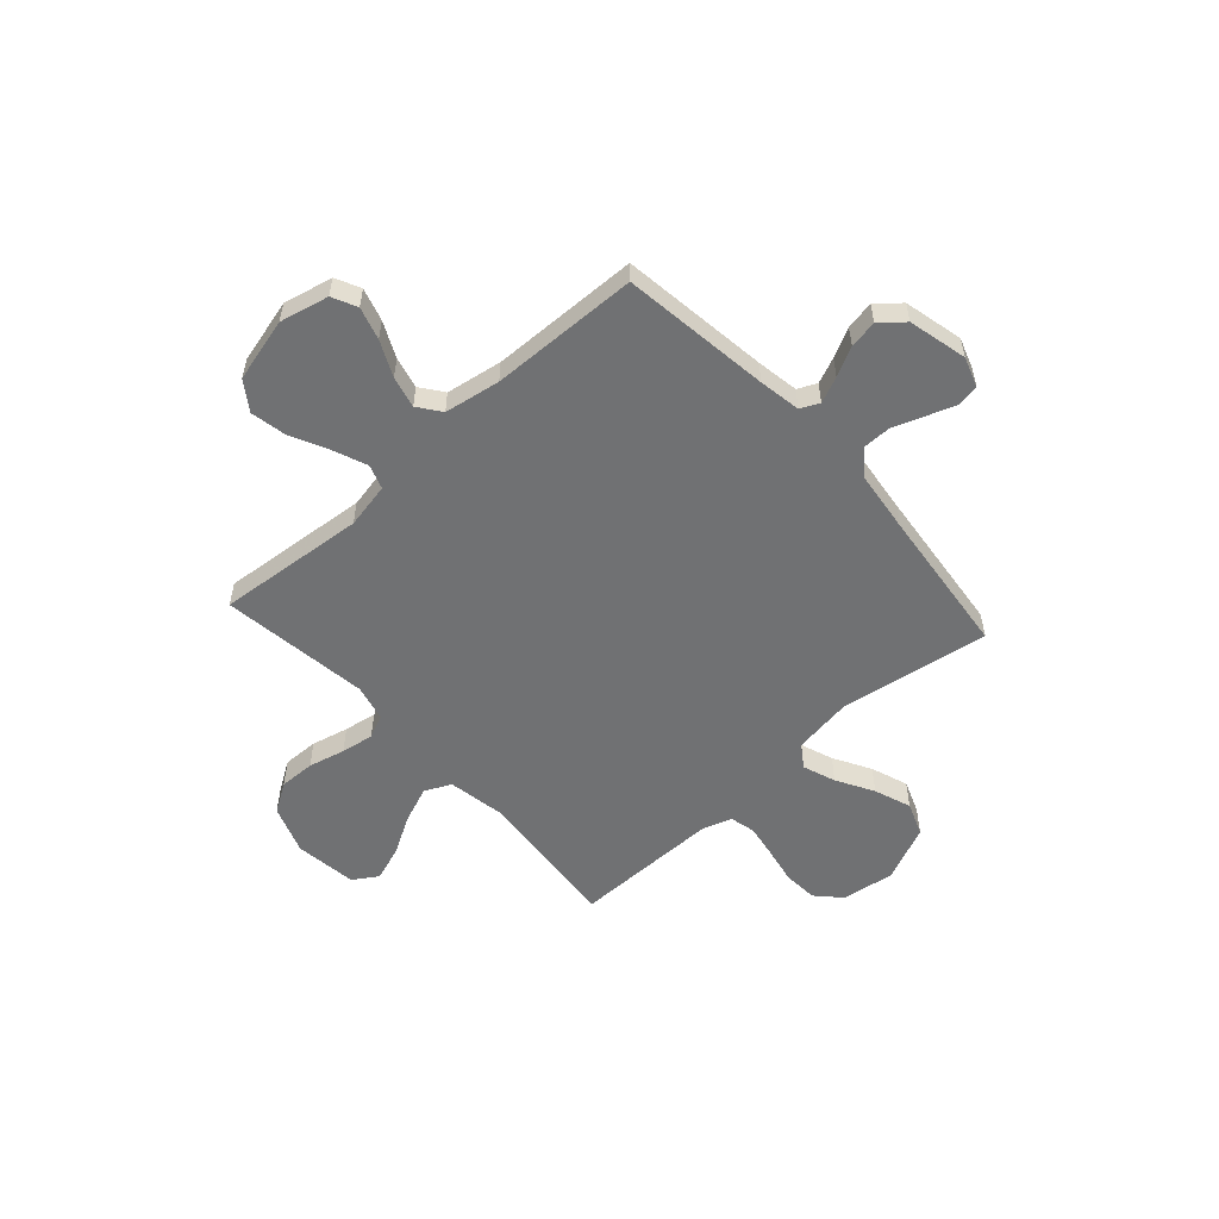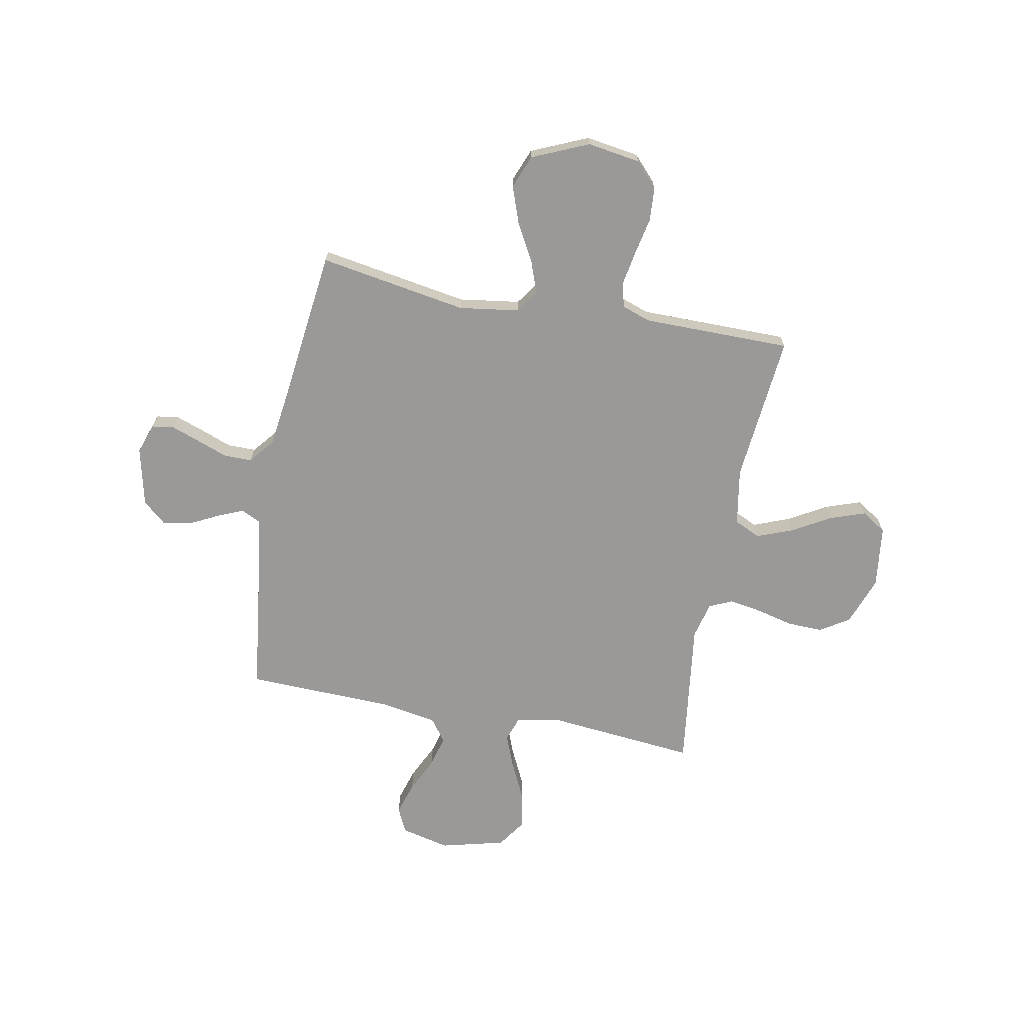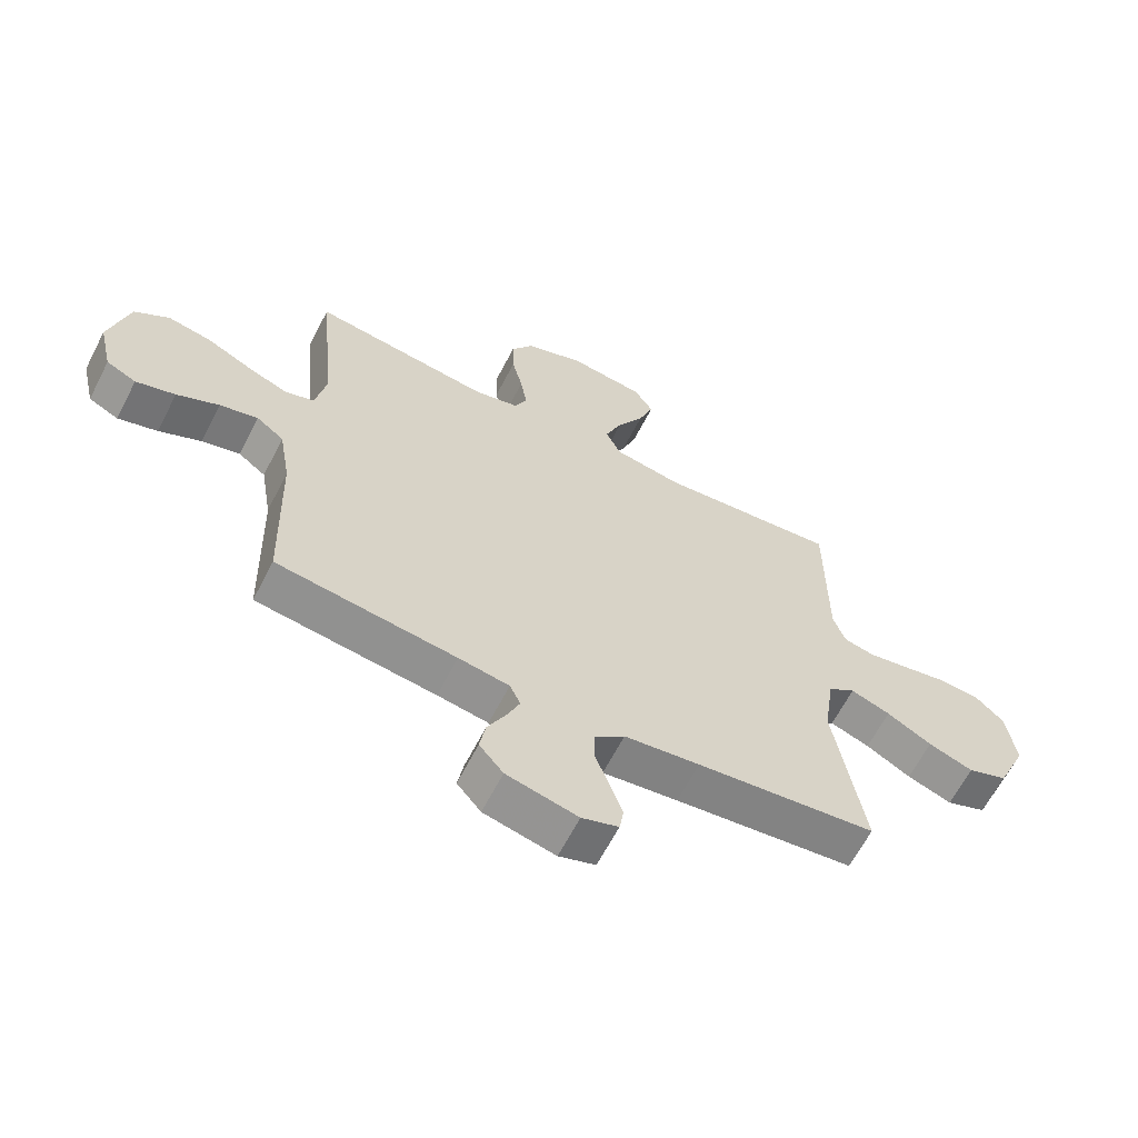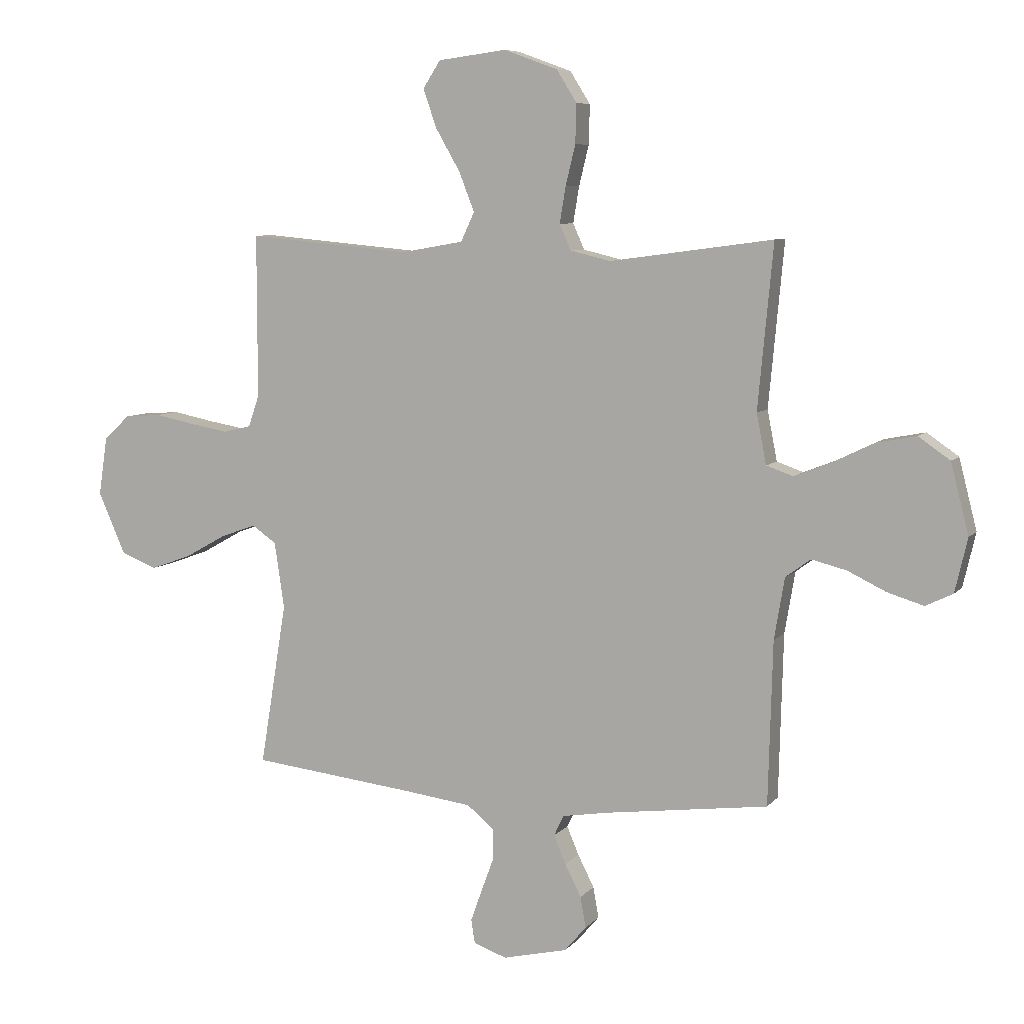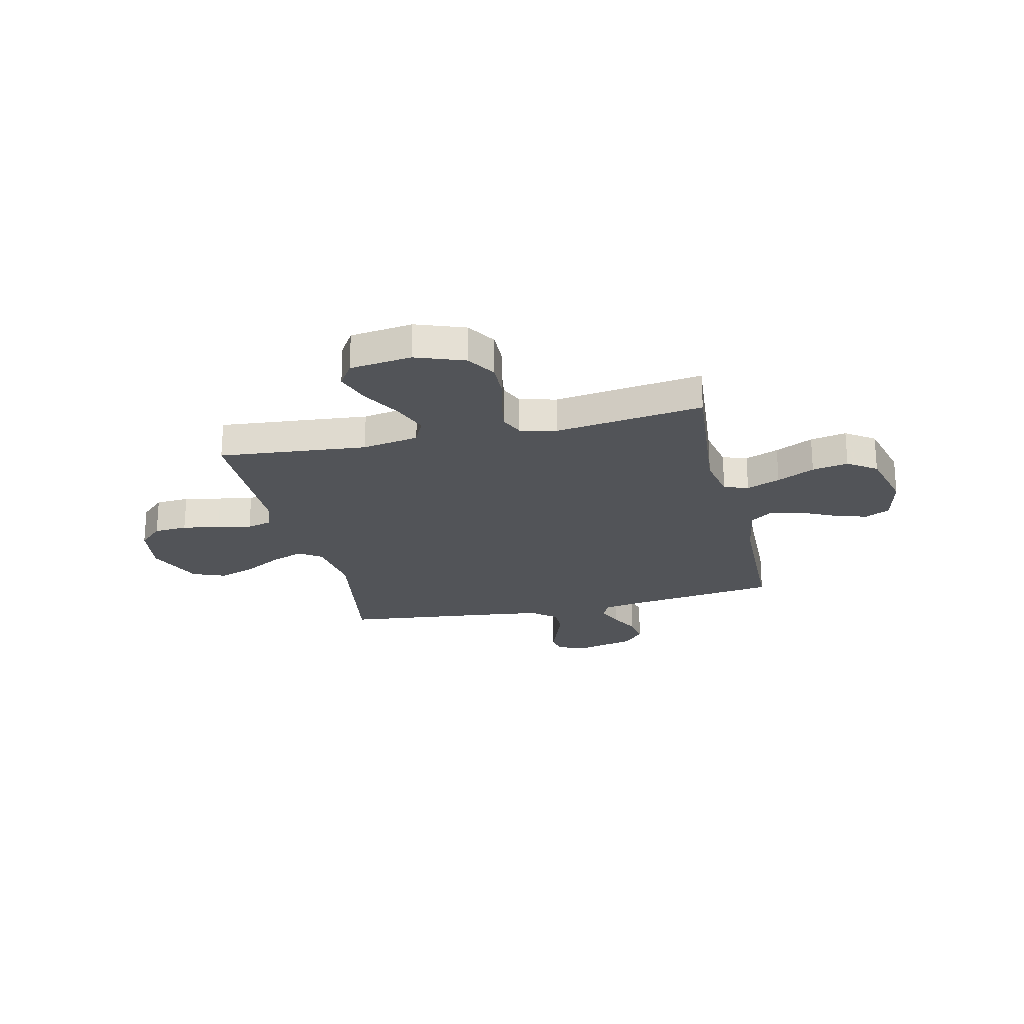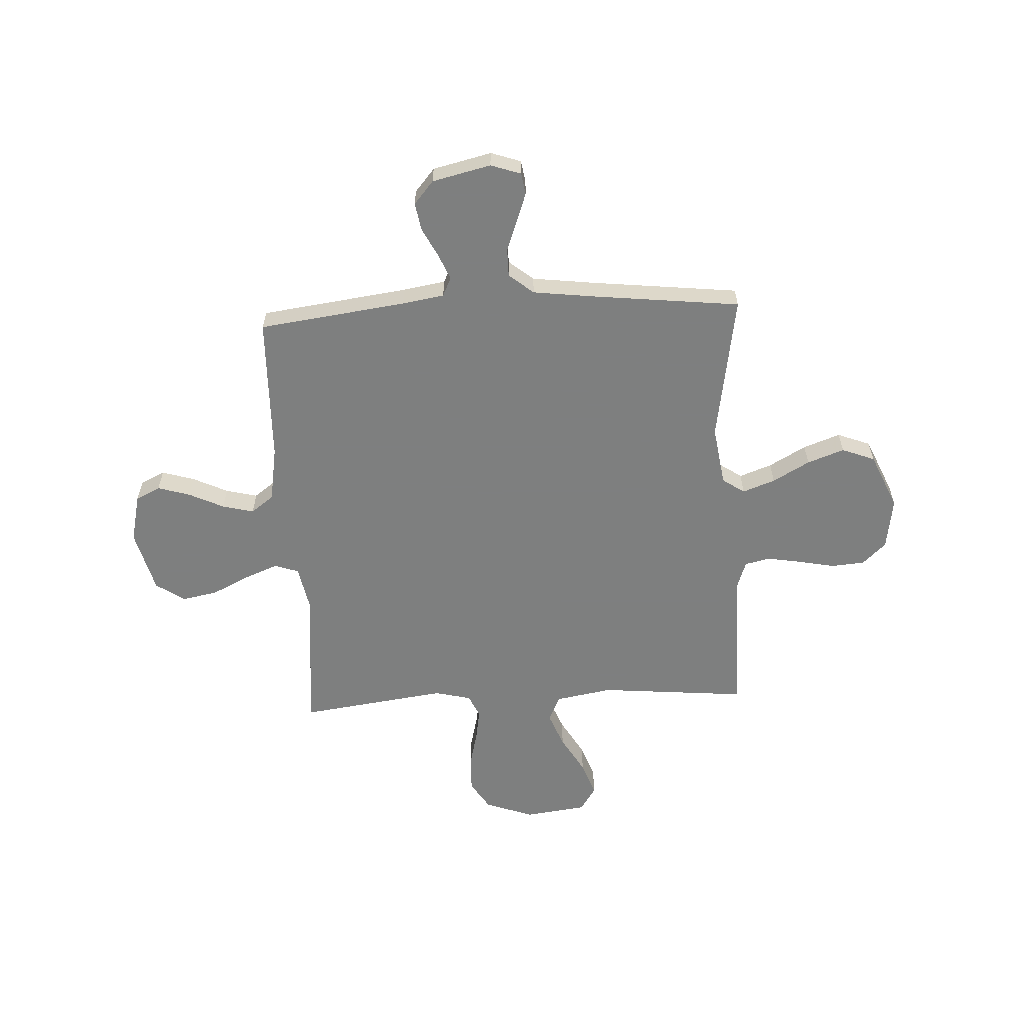
<metadata>
{"format":"obj","ext":"obj","renderer":"f3d","projection":"perspective","resolution":1024,"background":"white","views":[{"elev":-55.1,"azim":132.1,"up":"+Y"},{"elev":-69.1,"azim":-100.9,"up":"+Y"},{"elev":-63.6,"azim":152.8,"up":"+Z"},{"elev":7.3,"azim":21.5,"up":"+Z"},{"elev":-23.3,"azim":13.0,"up":"+Y"},{"elev":-59.6,"azim":-177.0,"up":"+Y"}]}
</metadata>
<code>
v 0.5 0.07 -0.5
v 0.2 0.07 -0.539
v 0.115 0.07 -0.553
v 0.097 0.07 -0.591
v 0.119 0.07 -0.643
v 0.149 0.07 -0.702
v 0.159 0.07 -0.759
v 0.119 0.07 -0.806
v 0 0.07 -0.834
v -0.061 0.07 -0.813
v -0.068 0.07 -0.769
v -0.047 0.07 -0.71
v -0.024 0.07 -0.648
v -0.024 0.07 -0.591
v -0.074 0.07 -0.55
v -0.2 0.07 -0.534
v -0.5 0.07 -0.5
v -0.451 0.07 -0.2
v -0.469 0.07 -0.078
v -0.514 0.07 -0.047
v -0.58 0.07 -0.071
v -0.655 0.07 -0.113
v -0.73 0.07 -0.14
v -0.797 0.07 -0.114
v -0.847 0.07 0
v -0.831 0.07 0.107
v -0.783 0.07 0.152
v -0.715 0.07 0.157
v -0.64 0.07 0.142
v -0.571 0.07 0.13
v -0.52 0.07 0.142
v -0.5 0.07 0.2
v -0.5 0.07 0.5
v -0.2 0.07 0.472
v -0.085 0.07 0.492
v -0.06 0.07 0.545
v -0.088 0.07 0.617
v -0.133 0.07 0.695
v -0.158 0.07 0.766
v -0.126 0.07 0.816
v 0 0.07 0.832
v 0.099 0.07 0.796
v 0.136 0.07 0.737
v 0.134 0.07 0.665
v 0.116 0.07 0.591
v 0.105 0.07 0.525
v 0.126 0.07 0.478
v 0.2 0.07 0.46
v 0.5 0.07 0.5
v 0.472 0.07 0.2
v 0.49 0.07 0.108
v 0.539 0.07 0.091
v 0.607 0.07 0.118
v 0.683 0.07 0.155
v 0.756 0.07 0.169
v 0.814 0.07 0.129
v 0.847 0.07 0
v 0.824 0.07 -0.099
v 0.774 0.07 -0.123
v 0.708 0.07 -0.103
v 0.637 0.07 -0.069
v 0.573 0.07 -0.053
v 0.527 0.07 -0.087
v 0.508 0.07 -0.2
v 0.5 0 -0.5
v 0.2 0 -0.539
v 0.115 0 -0.553
v 0.097 0 -0.591
v 0.119 0 -0.643
v 0.149 0 -0.702
v 0.159 0 -0.759
v 0.119 0 -0.806
v 0 0 -0.834
v -0.061 0 -0.813
v -0.068 0 -0.769
v -0.047 0 -0.71
v -0.024 0 -0.648
v -0.024 0 -0.591
v -0.074 0 -0.55
v -0.2 0 -0.534
v -0.5 0 -0.5
v -0.451 0 -0.2
v -0.469 0 -0.078
v -0.514 0 -0.047
v -0.58 0 -0.071
v -0.655 0 -0.113
v -0.73 0 -0.14
v -0.797 0 -0.114
v -0.847 0 0
v -0.831 0 0.107
v -0.783 0 0.152
v -0.715 0 0.157
v -0.64 0 0.142
v -0.571 0 0.13
v -0.52 0 0.142
v -0.5 0 0.2
v -0.5 0 0.5
v -0.2 0 0.472
v -0.085 0 0.492
v -0.06 0 0.545
v -0.088 0 0.617
v -0.133 0 0.695
v -0.158 0 0.766
v -0.126 0 0.816
v 0 0 0.832
v 0.099 0 0.796
v 0.136 0 0.737
v 0.134 0 0.665
v 0.116 0 0.591
v 0.105 0 0.525
v 0.126 0 0.478
v 0.2 0 0.46
v 0.5 0 0.5
v 0.472 0 0.2
v 0.49 0 0.108
v 0.539 0 0.091
v 0.607 0 0.118
v 0.683 0 0.155
v 0.756 0 0.169
v 0.814 0 0.129
v 0.847 0 0
v 0.824 0 -0.099
v 0.774 0 -0.123
v 0.708 0 -0.103
v 0.637 0 -0.069
v 0.573 0 -0.053
v 0.527 0 -0.087
v 0.508 0 -0.2
f 59 60 61
f 58 59 61
f 57 58 61
f 56 57 61
f 55 56 61
f 54 55 61
f 53 54 61
f 52 53 61 62
f 51 52 62 63
f 48 49 50
f 51 63 64
f 50 51 64
f 48 50 64
f 47 48 64
f 43 44 45
f 42 43 45
f 41 42 45
f 40 41 45
f 39 40 45
f 38 39 45
f 37 38 45
f 36 37 45 46
f 35 36 46 47
f 32 33 34
f 64 1 2
f 47 64 2
f 35 47 2
f 34 35 2
f 32 34 2
f 31 32 2
f 27 28 29
f 26 27 29
f 25 26 29
f 24 25 29
f 23 24 29
f 22 23 29
f 21 22 29
f 20 21 29 30
f 16 17 18
f 15 16 18 19
f 14 15 19
f 11 12 13
f 10 11 13
f 9 10 13
f 8 9 13
f 7 8 13
f 6 7 13
f 5 6 13
f 4 5 13 14
f 3 4 14 19
f 31 2 3 19
f 19 20 30 31
f 125 124 123
f 125 123 122
f 125 122 121
f 125 121 120
f 125 120 119
f 125 119 118
f 125 118 117
f 126 125 117 116
f 127 126 116 115
f 114 113 112
f 128 127 115
f 128 115 114
f 128 114 112
f 128 112 111
f 109 108 107
f 109 107 106
f 109 106 105
f 109 105 104
f 109 104 103
f 109 103 102
f 109 102 101
f 110 109 101 100
f 111 110 100 99
f 98 97 96
f 66 65 128
f 66 128 111
f 66 111 99
f 66 99 98
f 66 98 96
f 66 96 95
f 93 92 91
f 93 91 90
f 93 90 89
f 93 89 88
f 93 88 87
f 93 87 86
f 93 86 85
f 94 93 85 84
f 82 81 80
f 83 82 80 79
f 83 79 78
f 77 76 75
f 77 75 74
f 77 74 73
f 77 73 72
f 77 72 71
f 77 71 70
f 77 70 69
f 78 77 69 68
f 83 78 68 67
f 83 67 66 95
f 95 94 84 83
f 1 65 66 2
f 2 66 67 3
f 3 67 68 4
f 4 68 69 5
f 5 69 70 6
f 6 70 71 7
f 7 71 72 8
f 8 72 73 9
f 9 73 74 10
f 10 74 75 11
f 11 75 76 12
f 12 76 77 13
f 13 77 78 14
f 14 78 79 15
f 15 79 80 16
f 16 80 81 17
f 17 81 82 18
f 18 82 83 19
f 19 83 84 20
f 20 84 85 21
f 21 85 86 22
f 22 86 87 23
f 23 87 88 24
f 24 88 89 25
f 25 89 90 26
f 26 90 91 27
f 27 91 92 28
f 28 92 93 29
f 29 93 94 30
f 30 94 95 31
f 31 95 96 32
f 32 96 97 33
f 33 97 98 34
f 34 98 99 35
f 35 99 100 36
f 36 100 101 37
f 37 101 102 38
f 38 102 103 39
f 39 103 104 40
f 40 104 105 41
f 41 105 106 42
f 42 106 107 43
f 43 107 108 44
f 44 108 109 45
f 45 109 110 46
f 46 110 111 47
f 47 111 112 48
f 48 112 113 49
f 49 113 114 50
f 50 114 115 51
f 51 115 116 52
f 52 116 117 53
f 53 117 118 54
f 54 118 119 55
f 55 119 120 56
f 56 120 121 57
f 57 121 122 58
f 58 122 123 59
f 59 123 124 60
f 60 124 125 61
f 61 125 126 62
f 62 126 127 63
f 63 127 128 64
f 64 128 65 1

</code>
